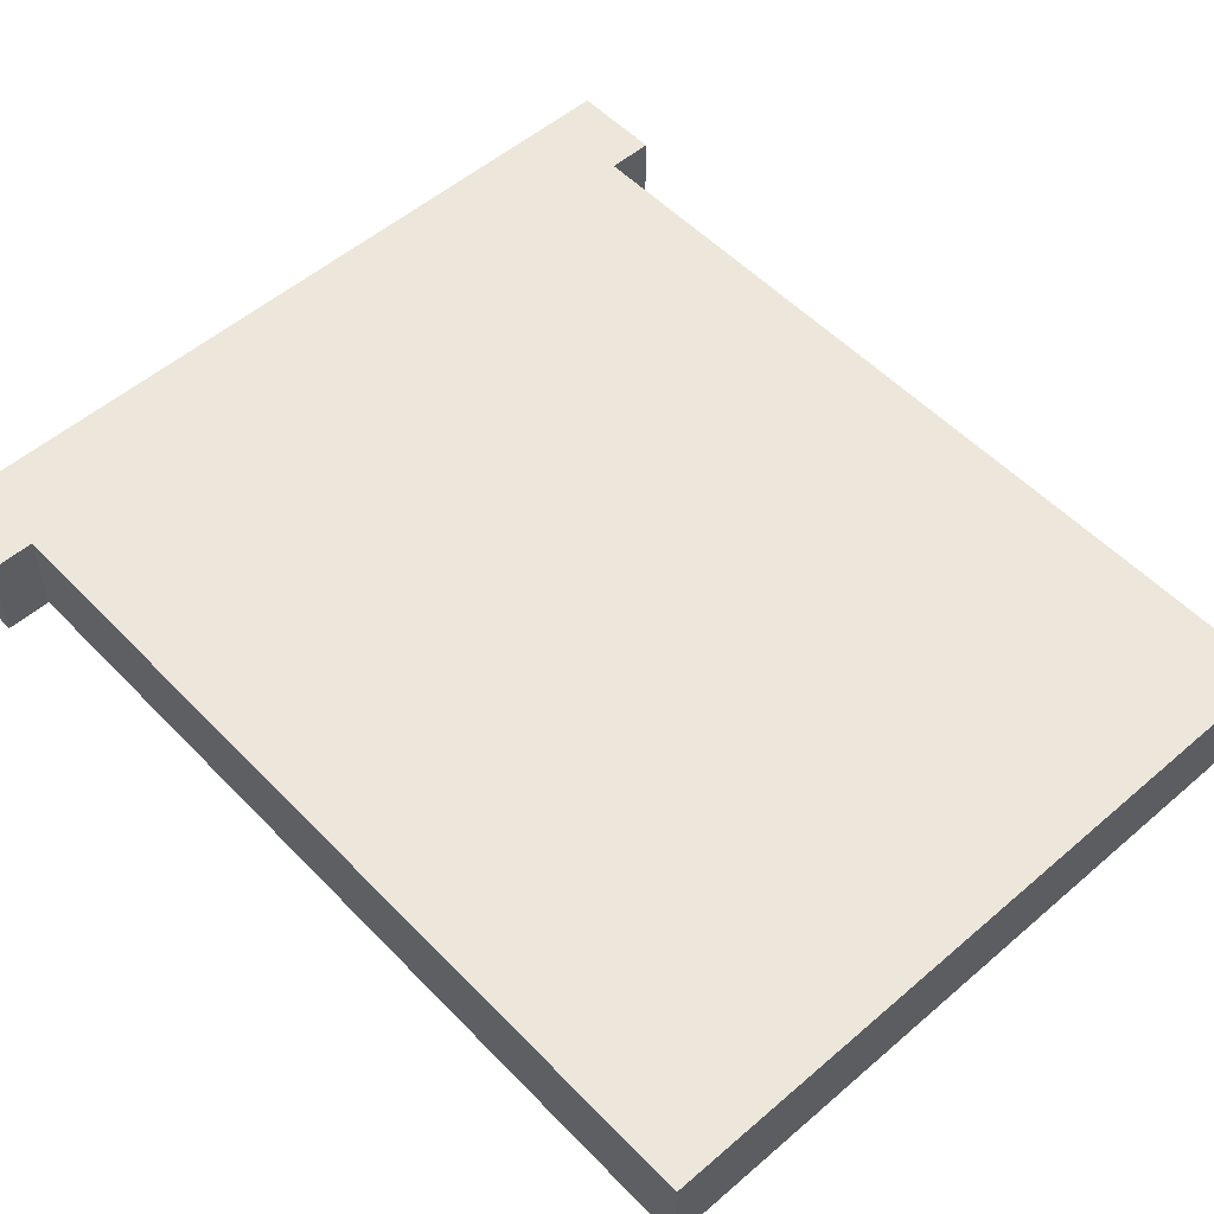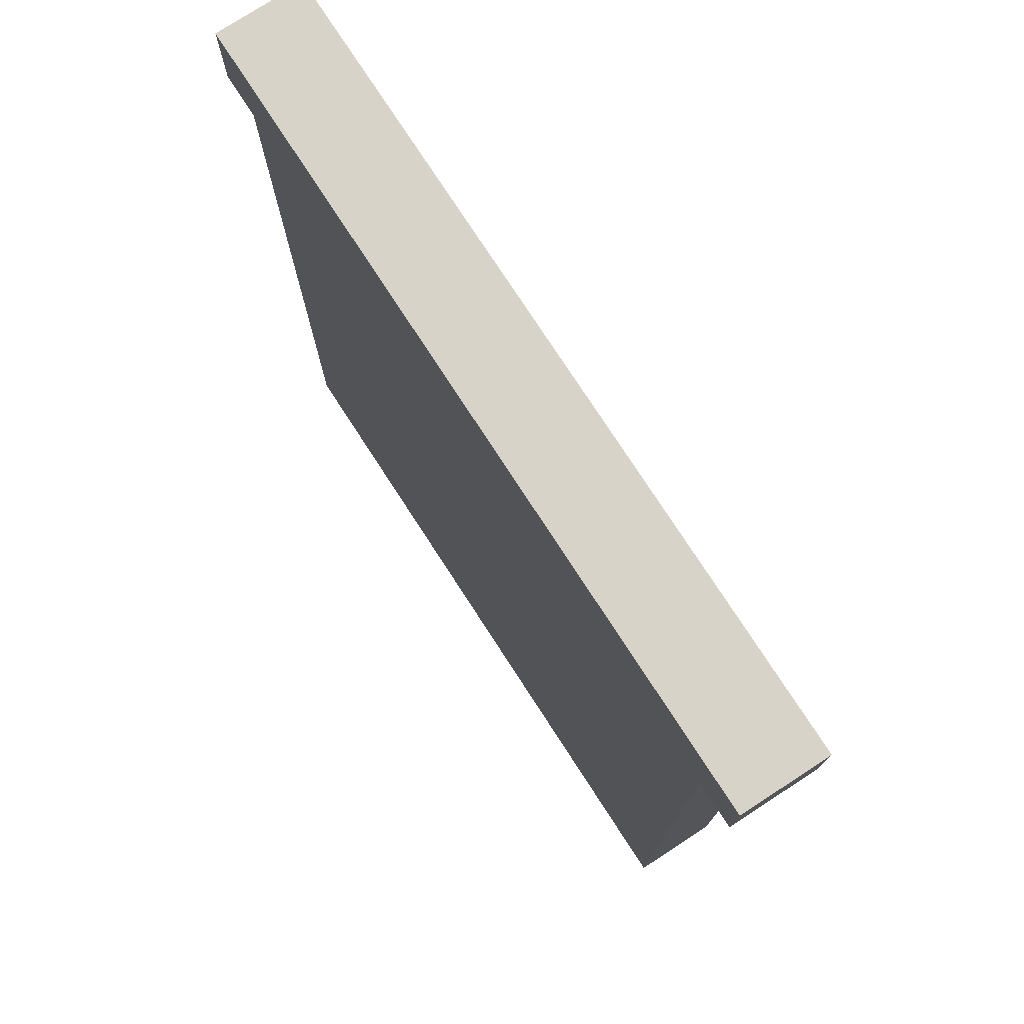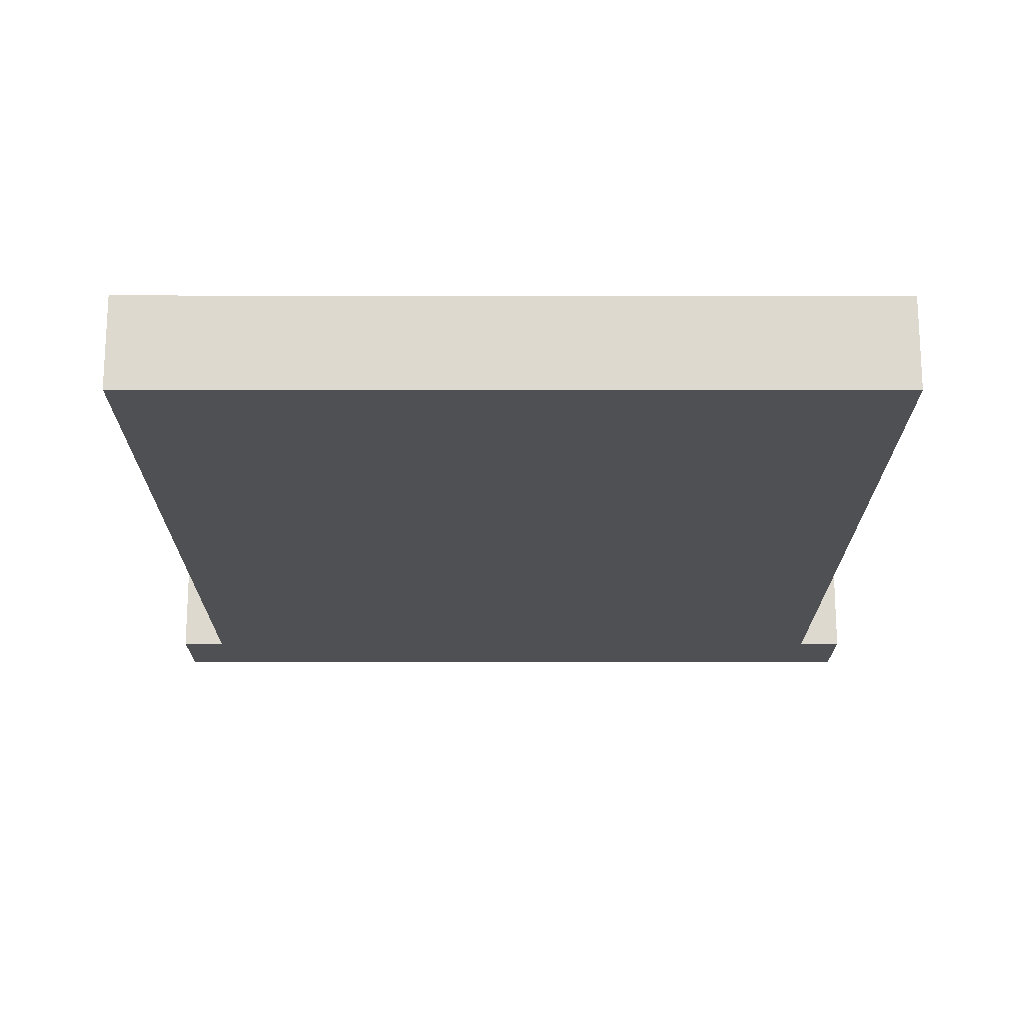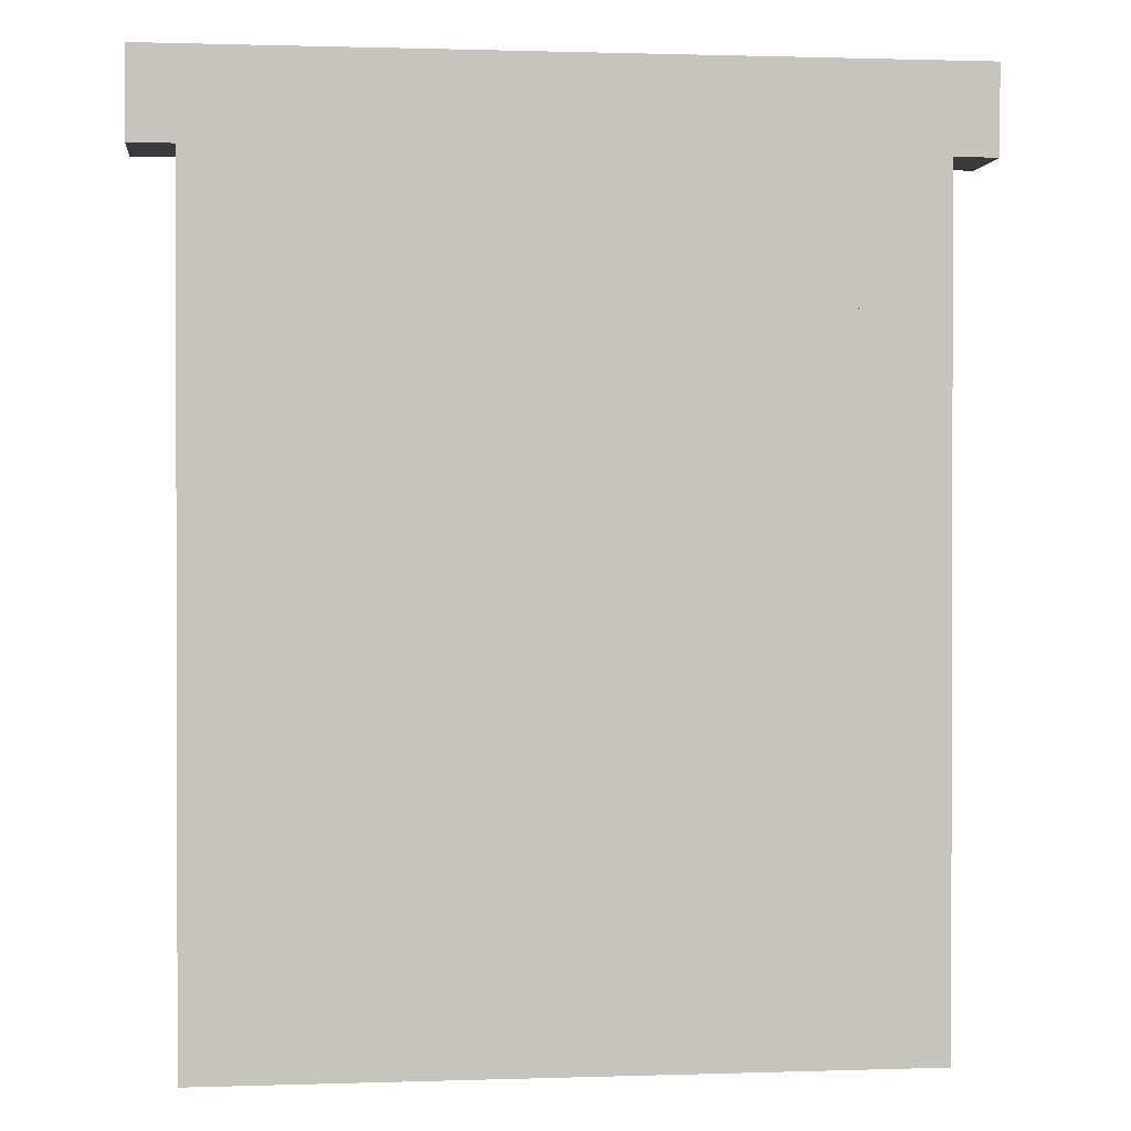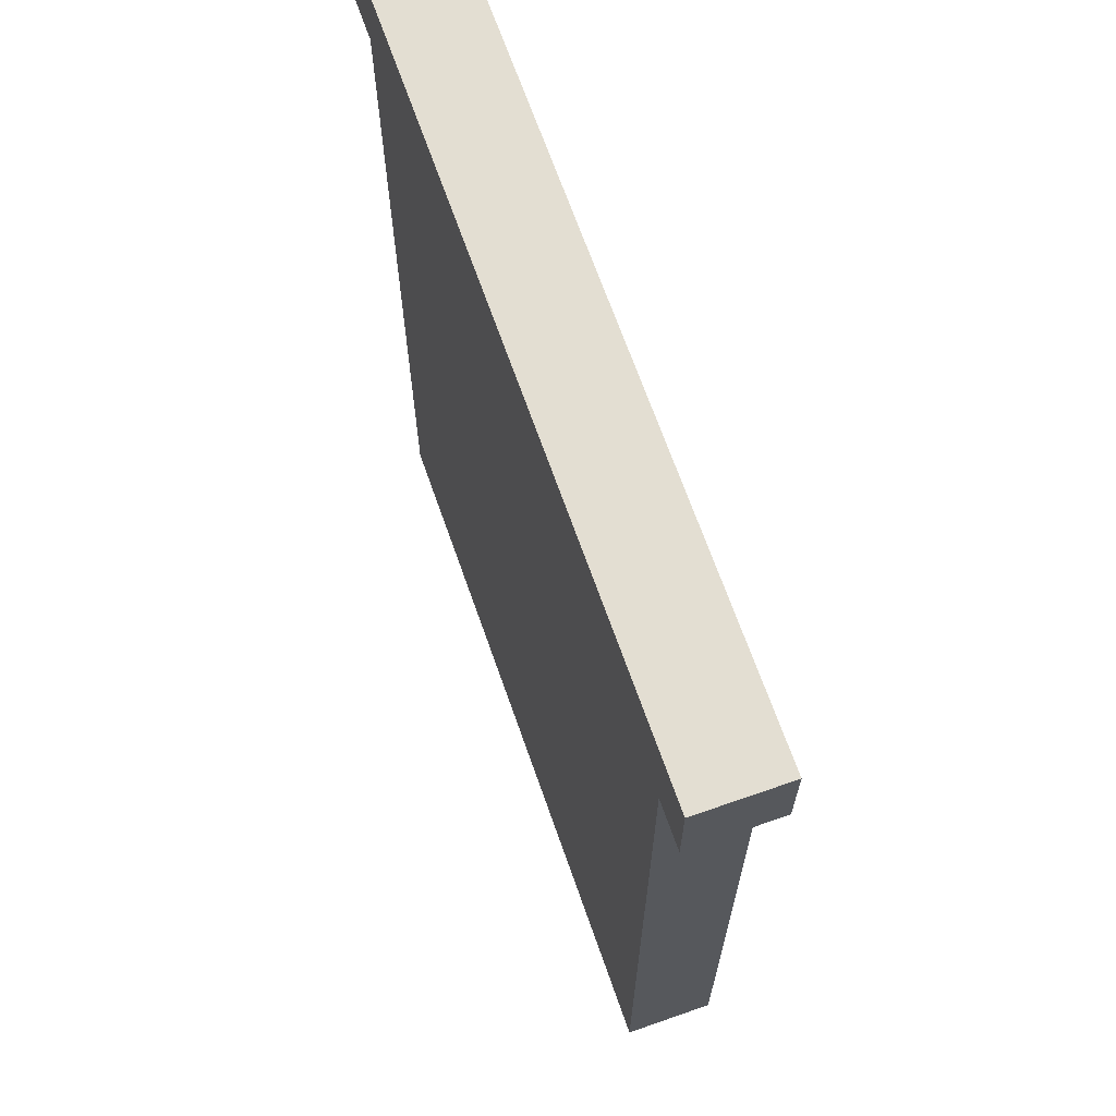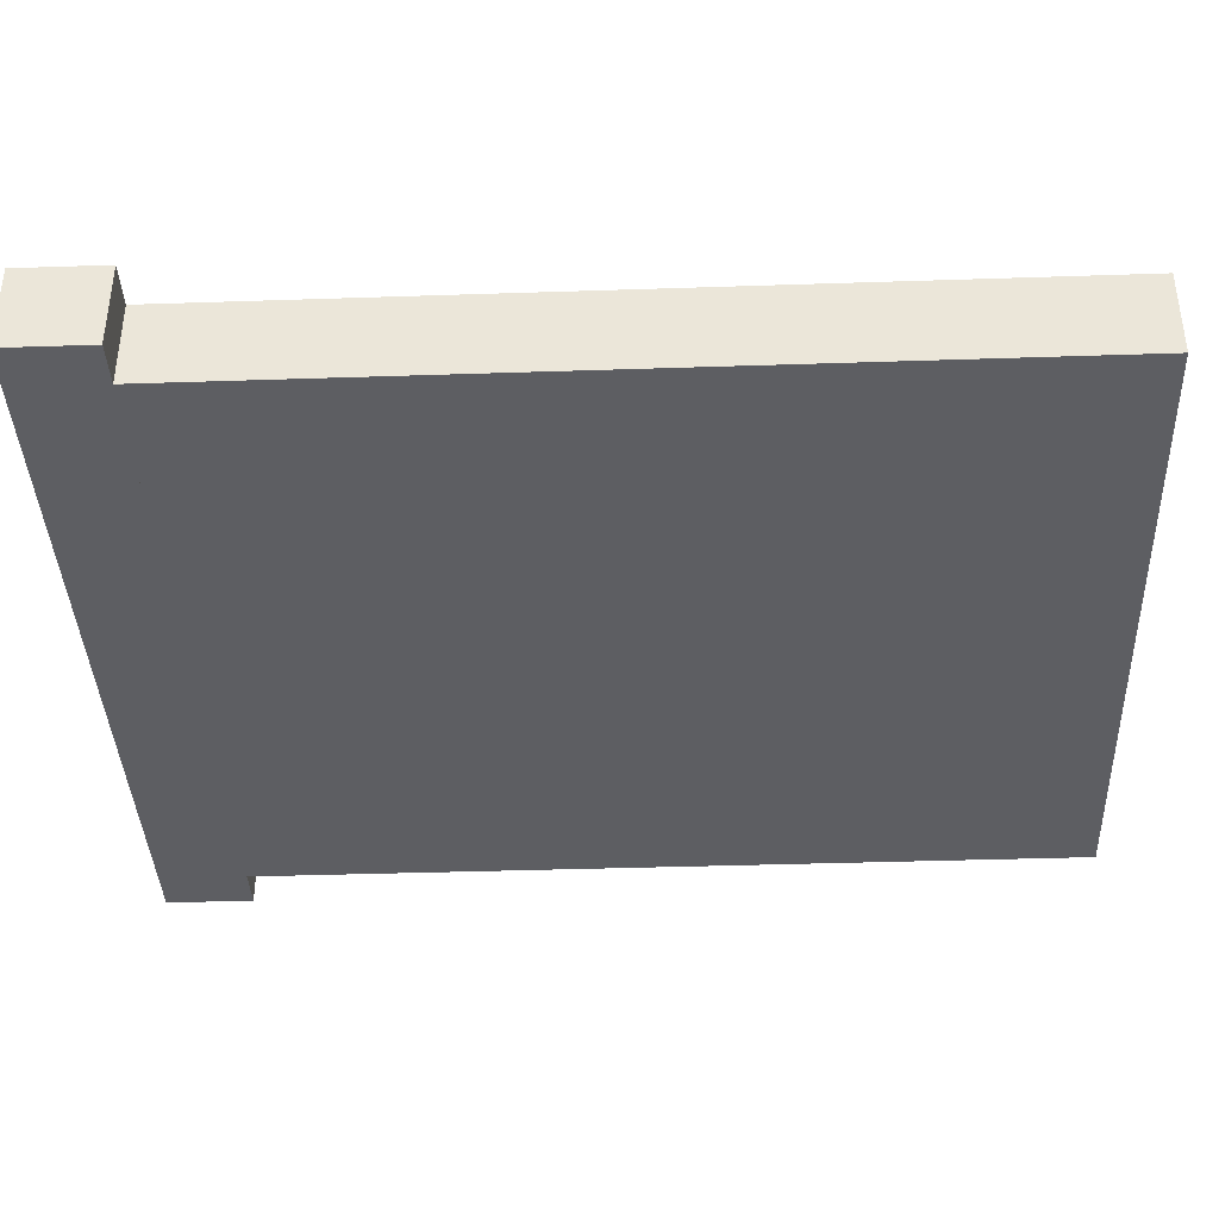
<metadata>
{"format":"obj","ext":"obj","renderer":"f3d","projection":"perspective","resolution":1024,"background":"white","views":[{"elev":53.7,"azim":-42.5,"up":"+Z"},{"elev":76.5,"azim":57.0,"up":"+Y"},{"elev":-18.5,"azim":-0.1,"up":"+Z"},{"elev":0.9,"azim":173.1,"up":"+Y"},{"elev":67.6,"azim":70.7,"up":"+Y"},{"elev":-38.8,"azim":-87.6,"up":"+Z"}]}
</metadata>
<code>
g default
v -3 0 0.5
v 3 0 0.5
v -3 10 0.5
v 3 10 0.5
v -3 10 -0.5
v 3 10 -0.5
v -3 0 -0.5
v 3 0 -0.5
g pCube3
f 1 2 4 3
f 3 4 6 5
f 5 6 8 7
f 7 8 2 1
f 2 8 6 4
f 7 1 3 5
g default
v -4.5 9.5 0.5
v 4.5 9.5 0.5
v -4.5 10.5 0.5
v 4.5 10.5 0.5
v -4.5 10.5 -0.5
v 4.5 10.5 -0.5
v -4.5 9.5 -0.5
v 4.5 9.5 -0.5
g pCube4
f 9 10 12 11
f 11 12 14 13
f 13 14 16 15
f 15 16 10 9
f 10 16 14 12
f 15 9 11 13
g default
v -4 0 0.5
v -3 0 0.5
v -4 10 0.5
v -3 10 0.5
v -4 10 -0.5
v -3 10 -0.5
v -4 0 -0.5
v -3 0 -0.5
g pCube5
f 17 18 20 19
f 19 20 22 21
f 21 22 24 23
f 23 24 18 17
f 18 24 22 20
f 23 17 19 21
g default
v 3 0 0.5
v 4 0 0.5
v 3 10 0.5
v 4 10 0.5
v 3 10 -0.5
v 4 10 -0.5
v 3 0 -0.5
v 4 0 -0.5
g pCube6
f 25 26 28 27
f 27 28 30 29
f 29 30 32 31
f 31 32 26 25
f 26 32 30 28
f 31 25 27 29

</code>
